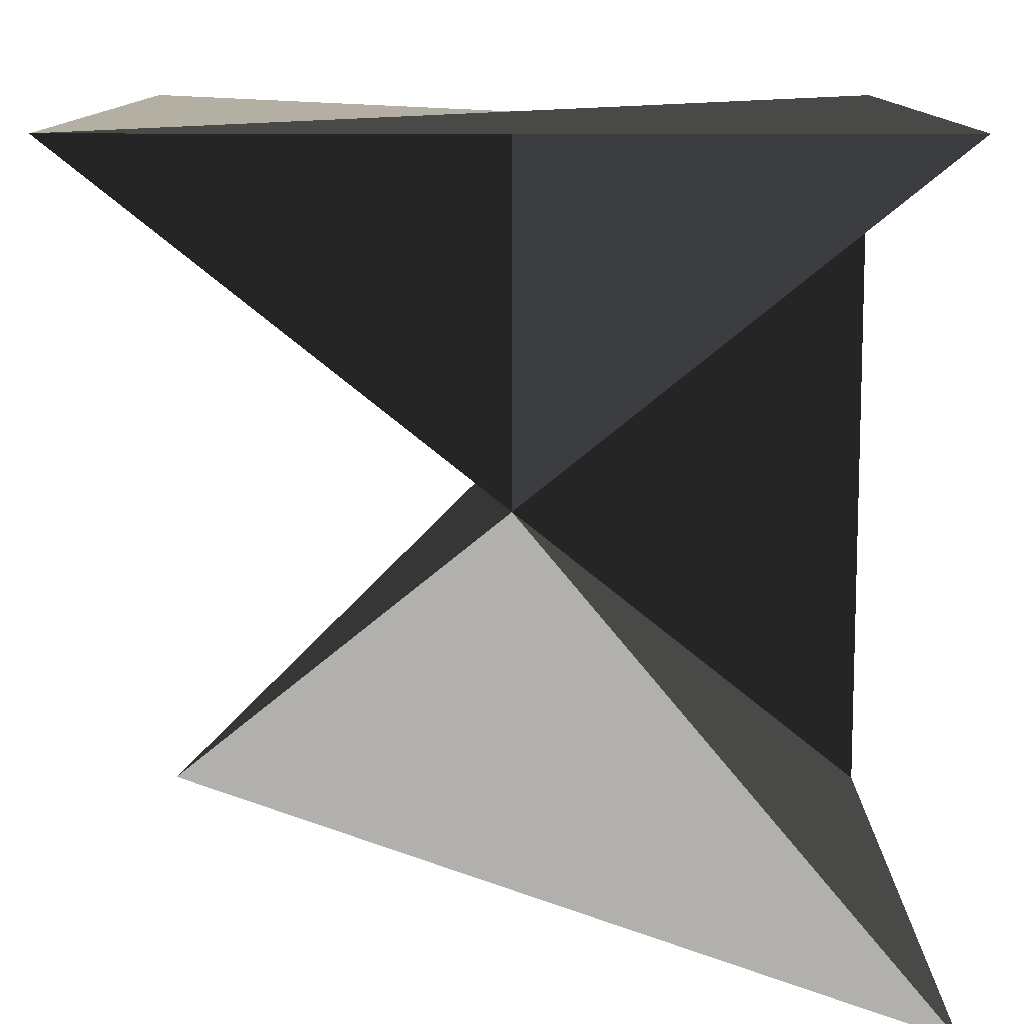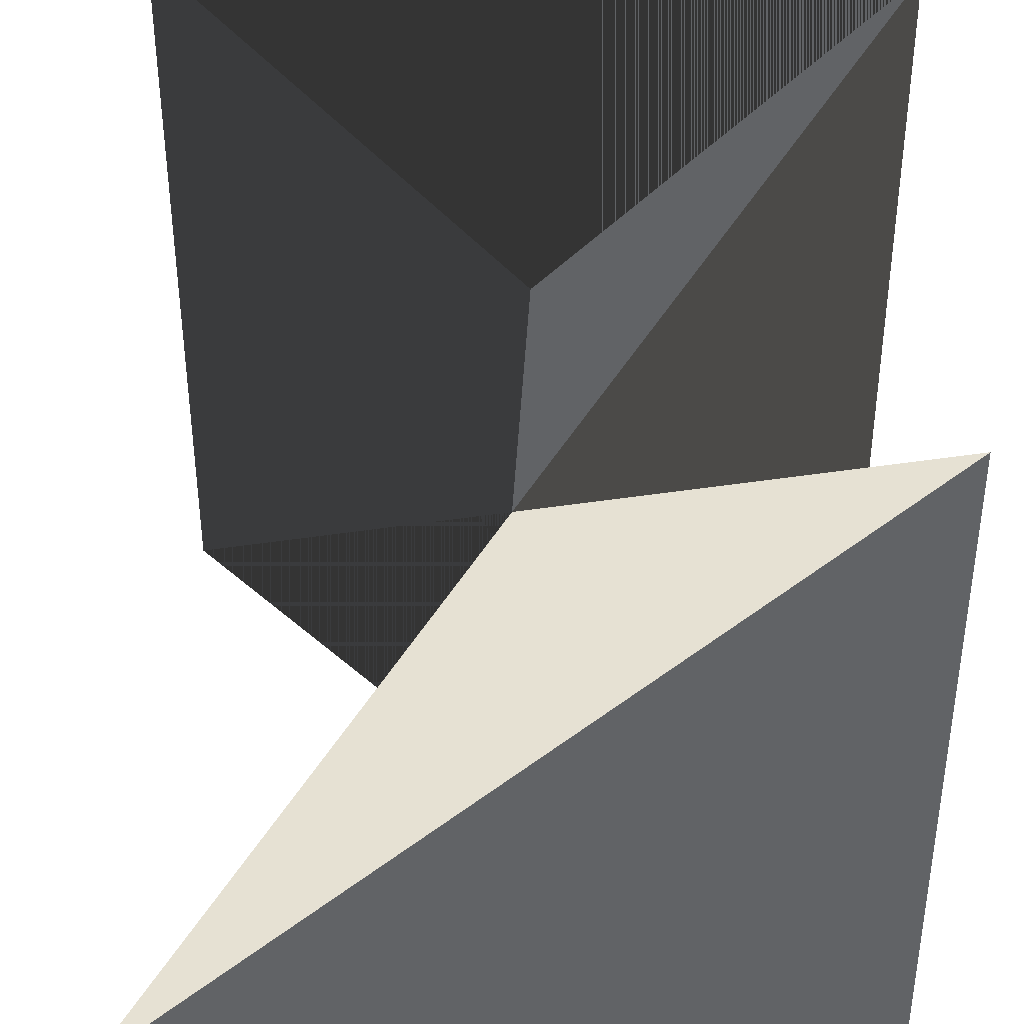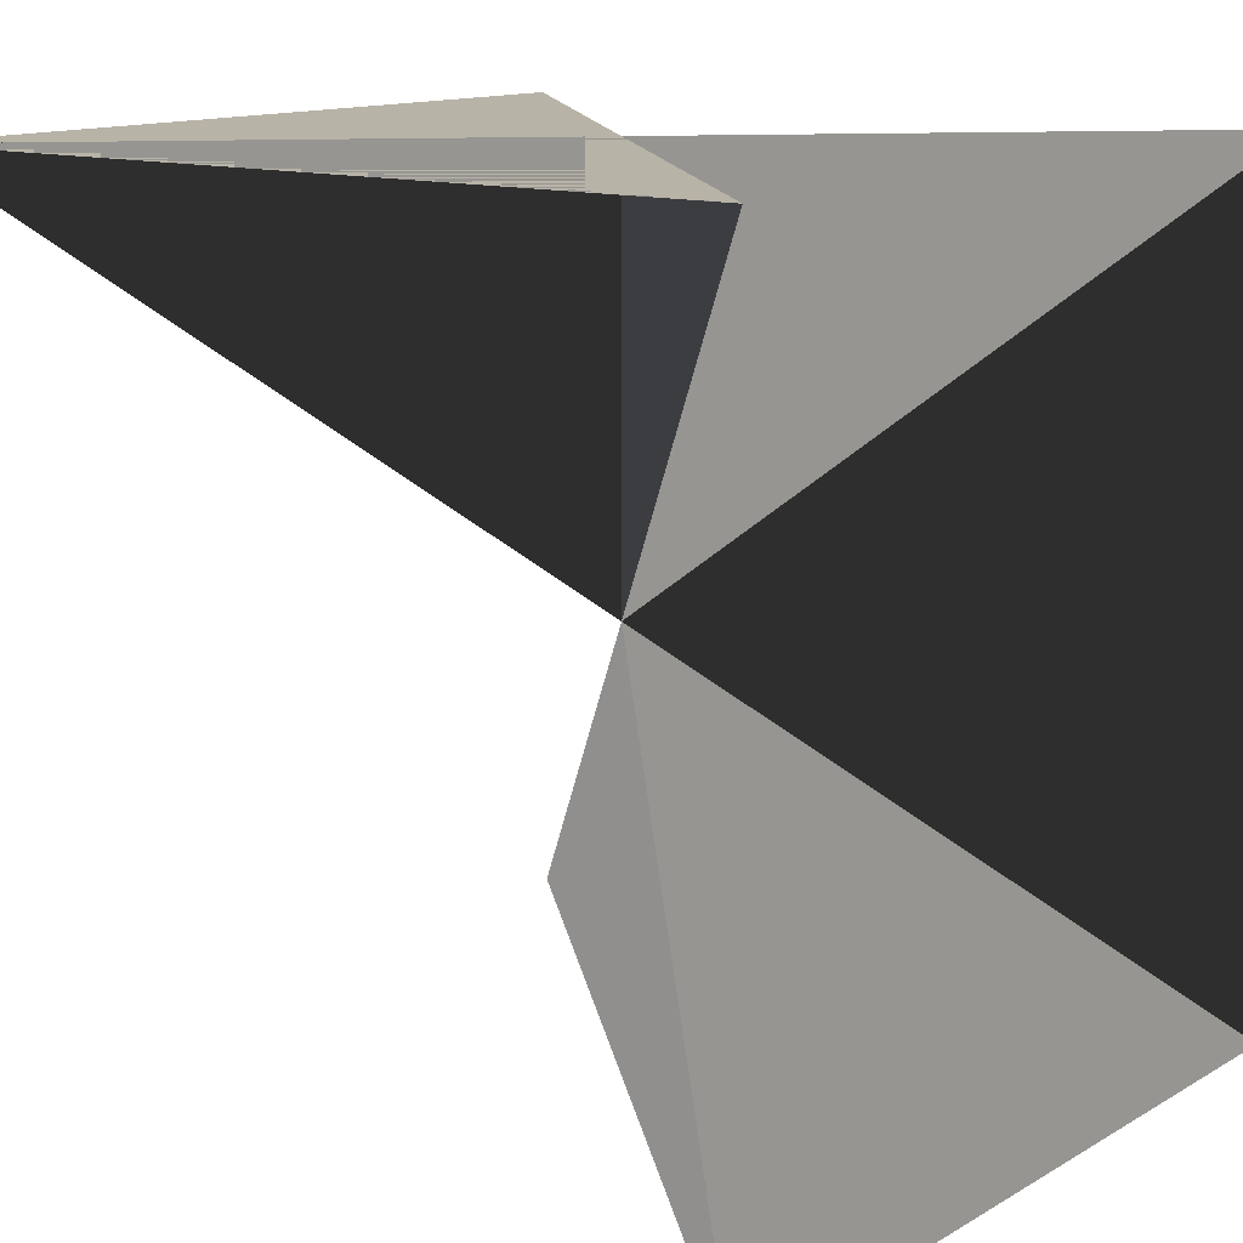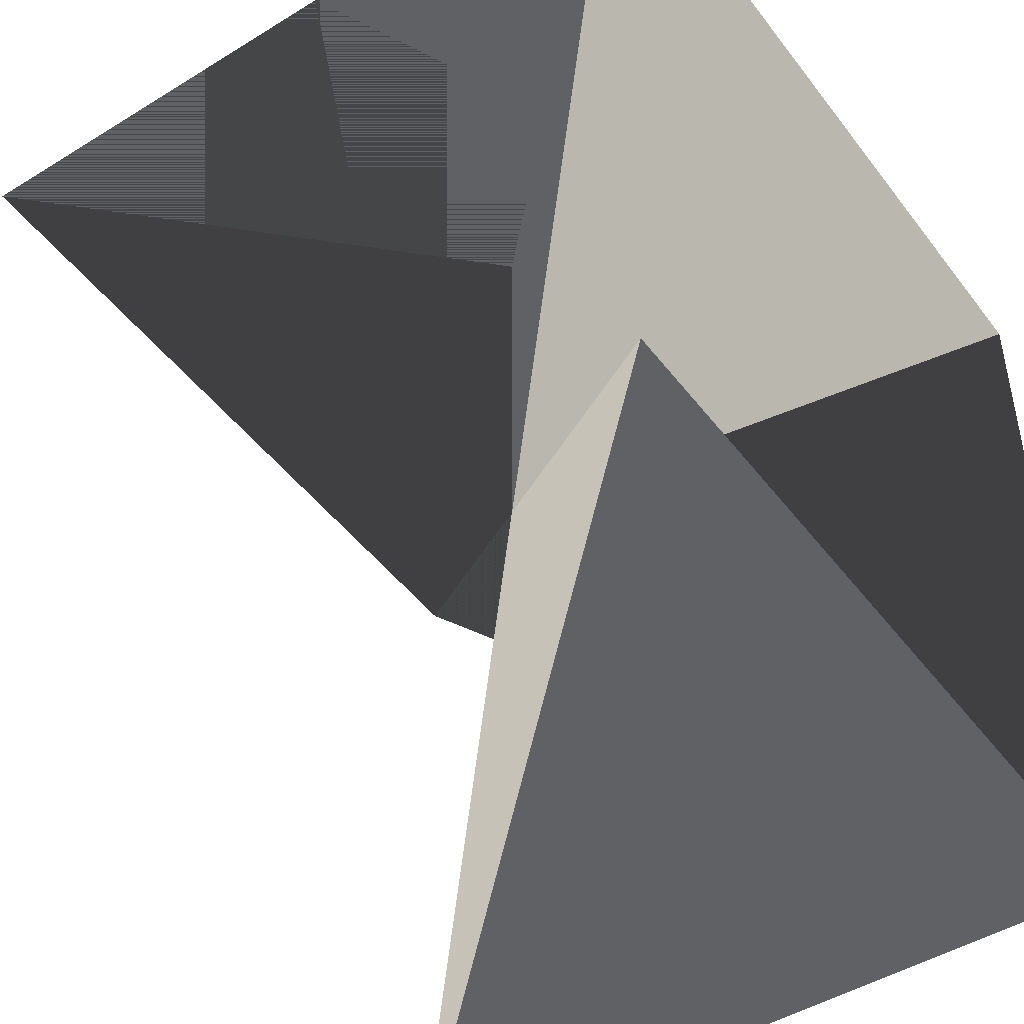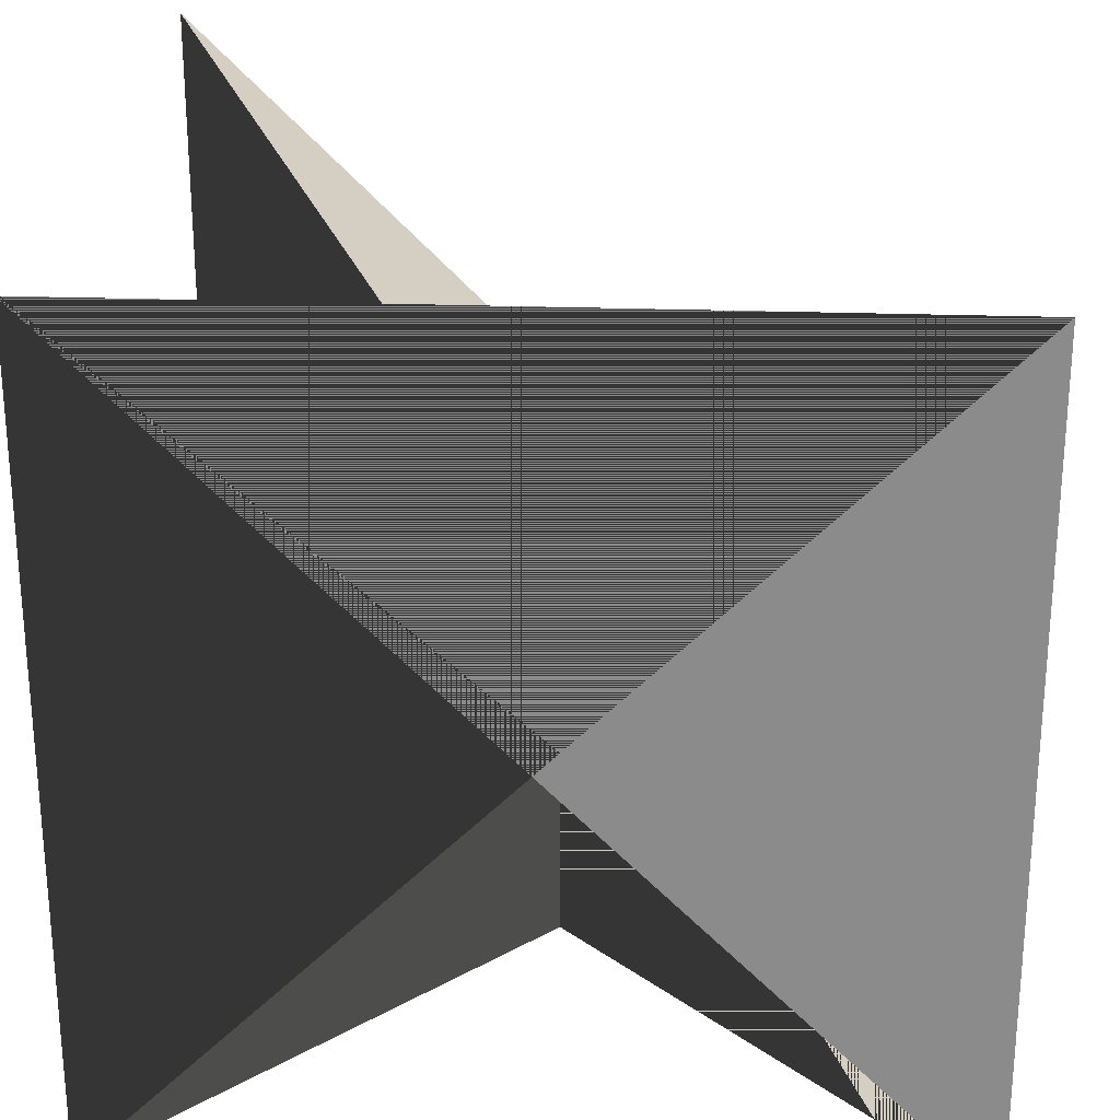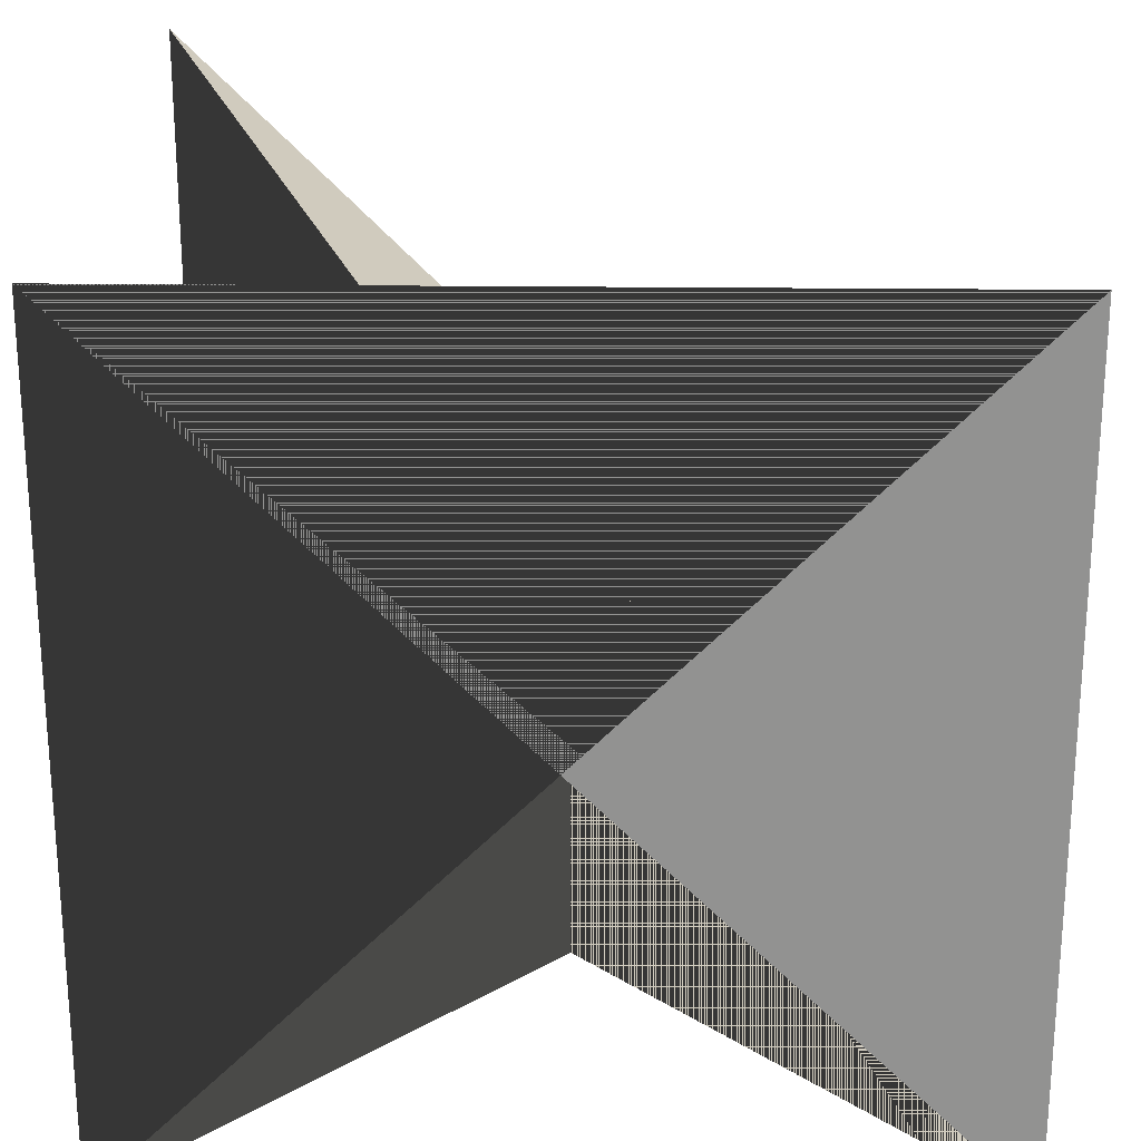
<metadata>
{"format":"obj","ext":"obj","renderer":"f3d","projection":"perspective","resolution":1024,"background":"white","views":[{"elev":11.2,"azim":-179.7,"up":"+Z"},{"elev":38.9,"azim":-177.0,"up":"+Y"},{"elev":12.9,"azim":-142.8,"up":"+Z"},{"elev":-46.7,"azim":-144.9,"up":"+Z"},{"elev":25.7,"azim":3.2,"up":"+Y"},{"elev":23.6,"azim":1.1,"up":"+Y"}]}
</metadata>
<code>
v  -0.5 -0.5 -0.5
v  -0.5 0.5 -0.5
v  0.5 -0.5 -0.5
v  -0.5 -0.5 0.5
v  0.5 -0.5 0.5
v  0.5 0.5 0.5
v  -0.5 0.5 0.5
f 1 2 3
f 3 4 1
f 5 6 7
f 7 8 5
f 1 4 6
f 6 5 1
f 4 3 7
f 7 6 4
f 3 2 8
f 8 7 3
f 2 1 5
f 5 8 2

</code>
